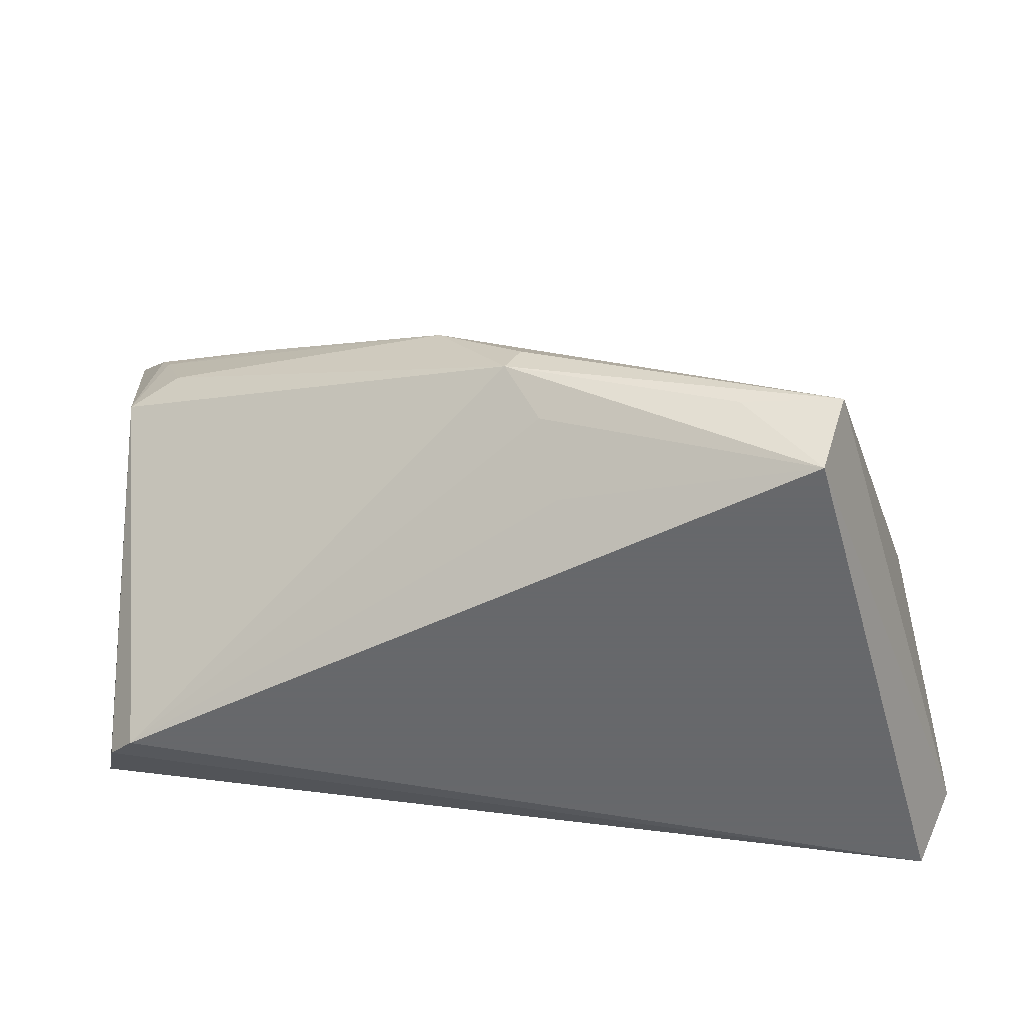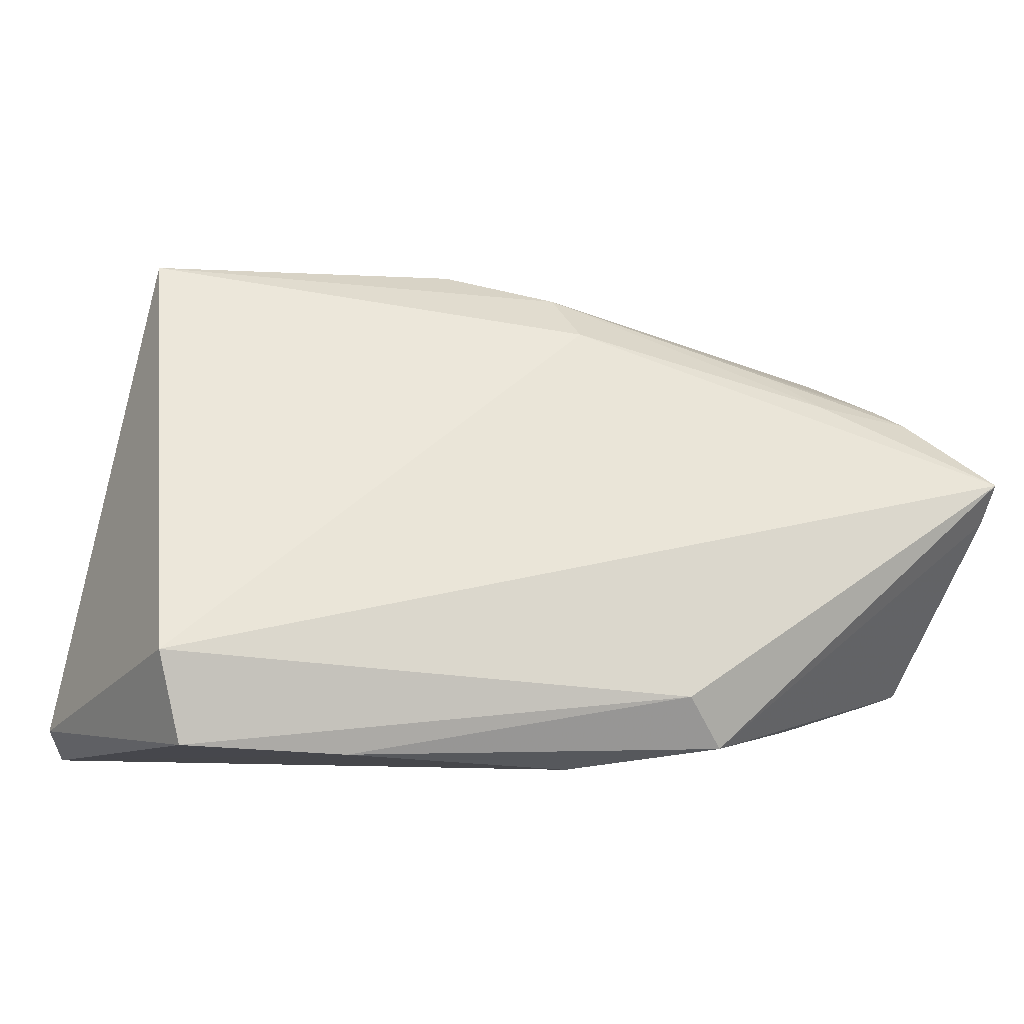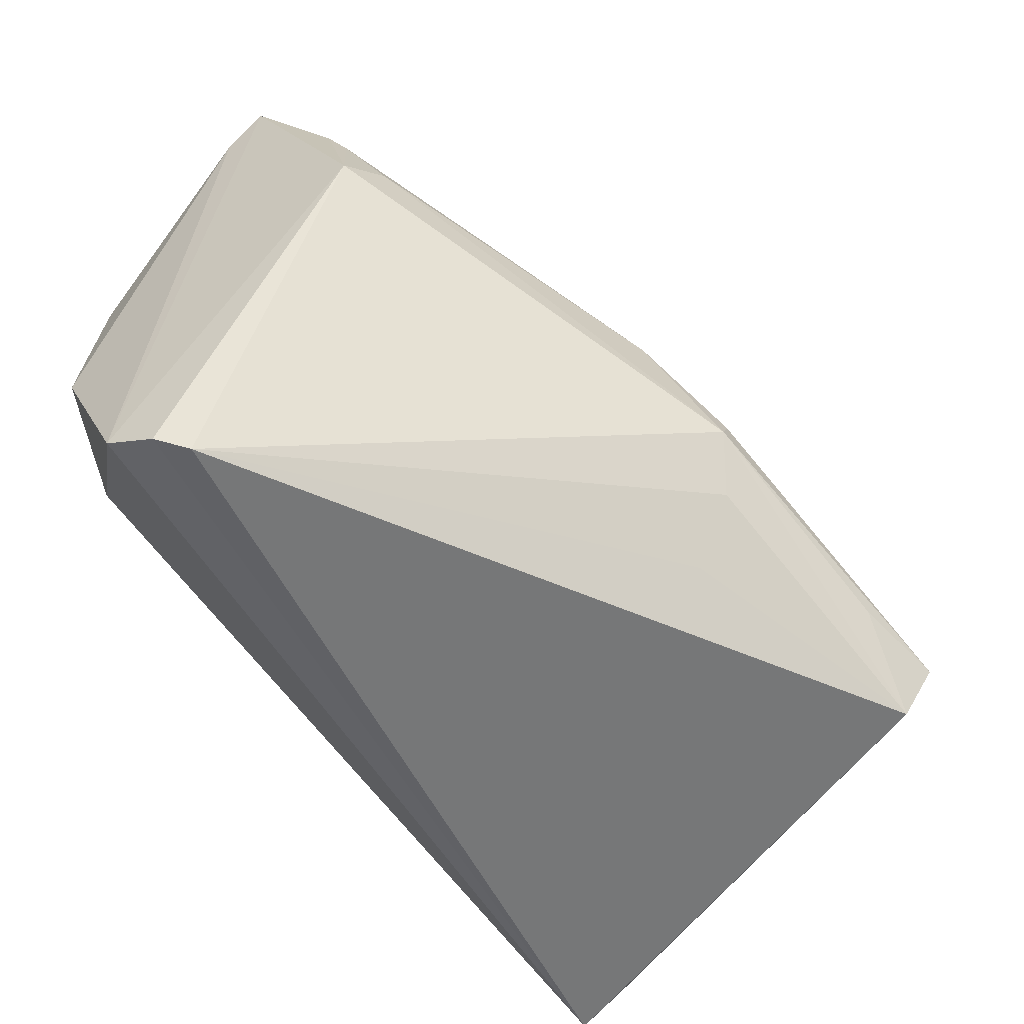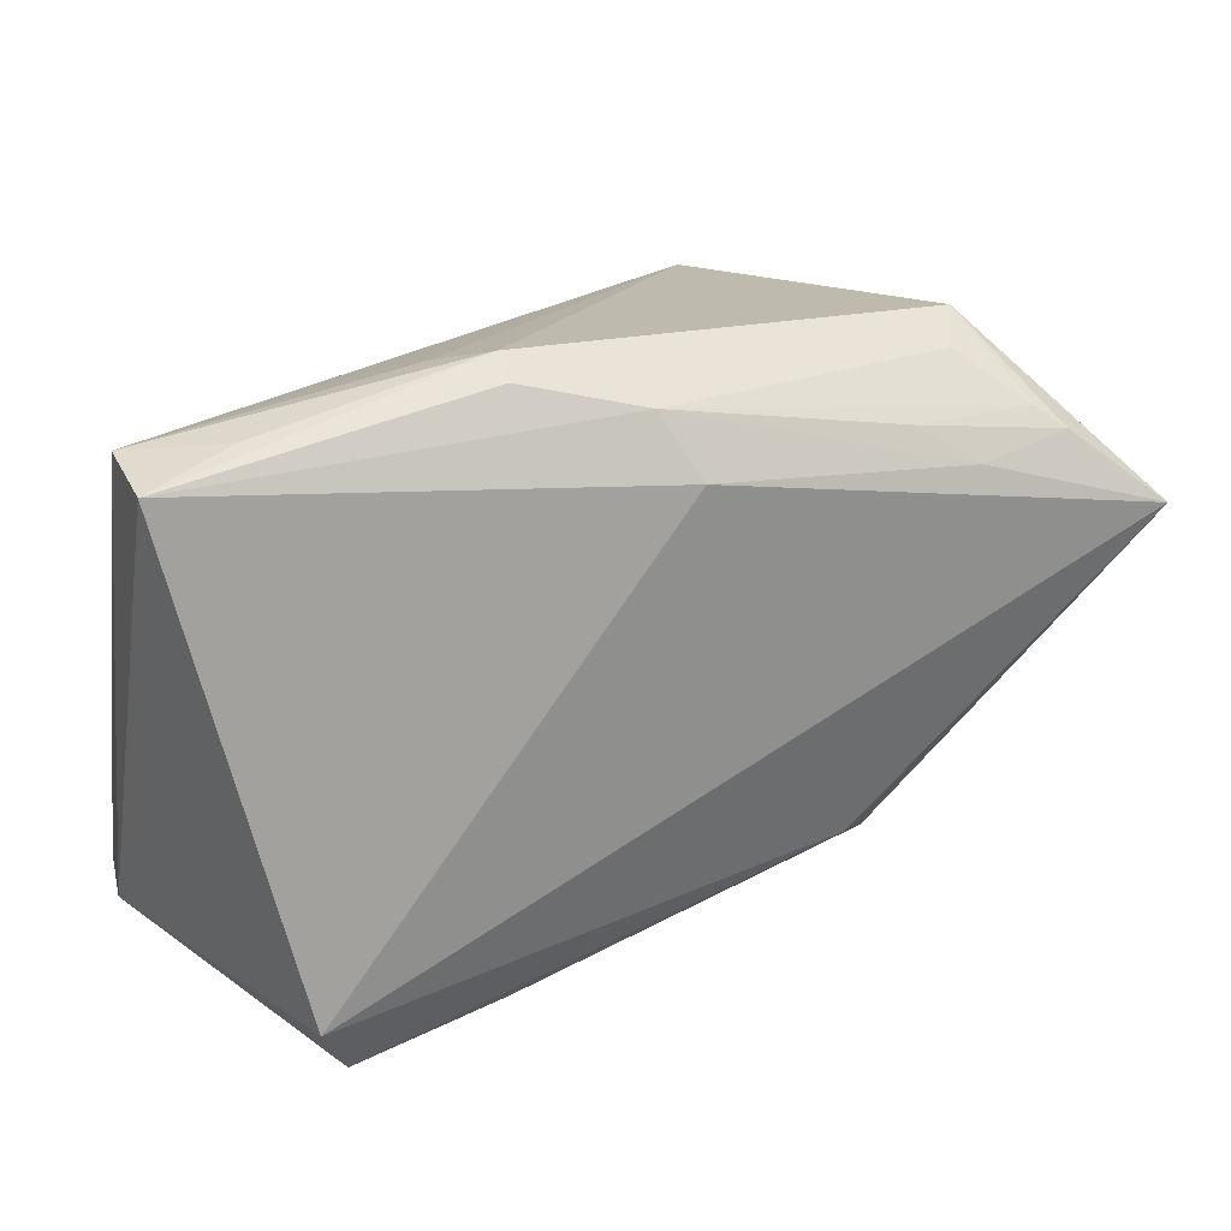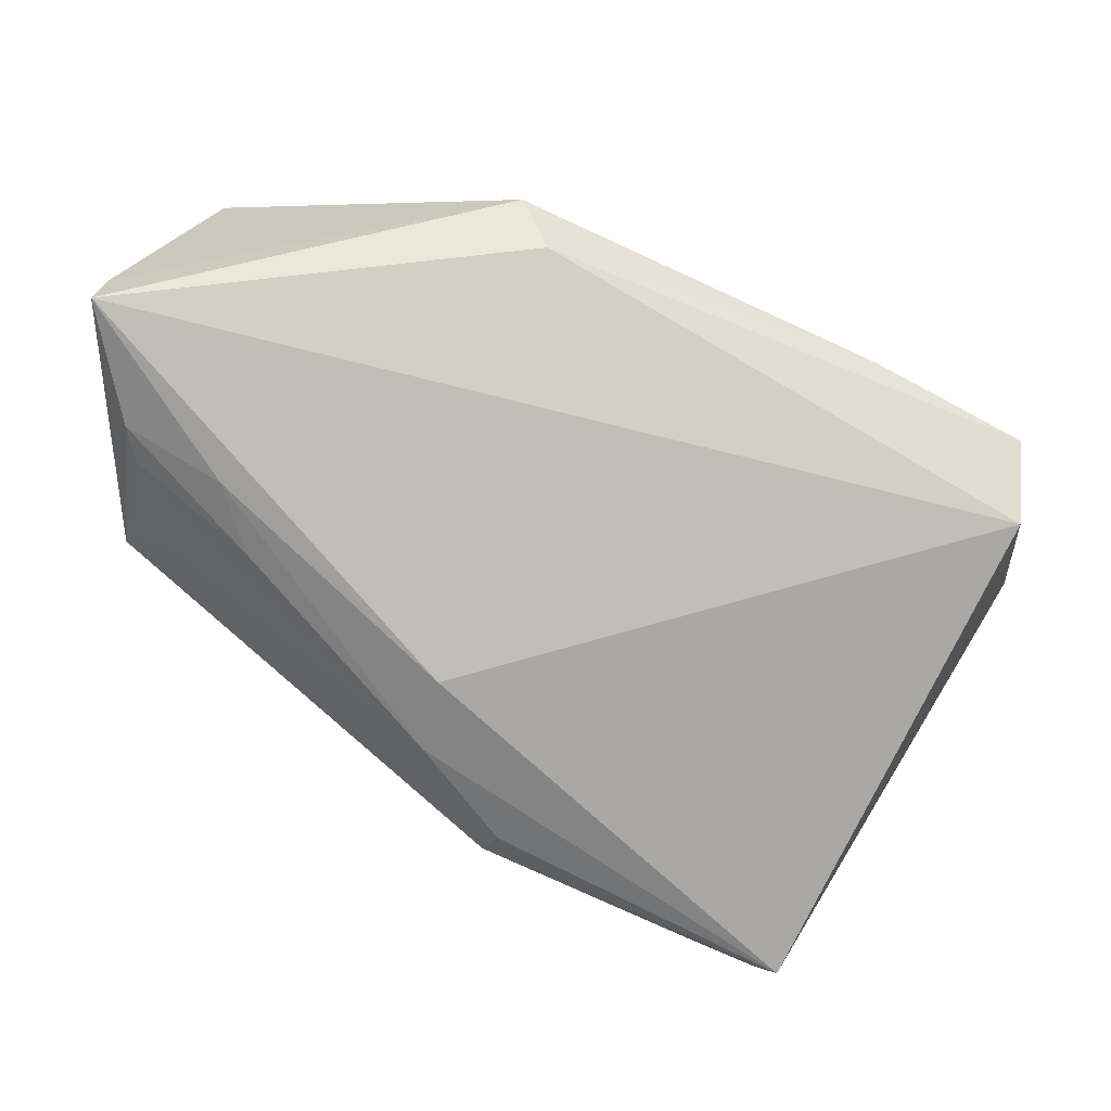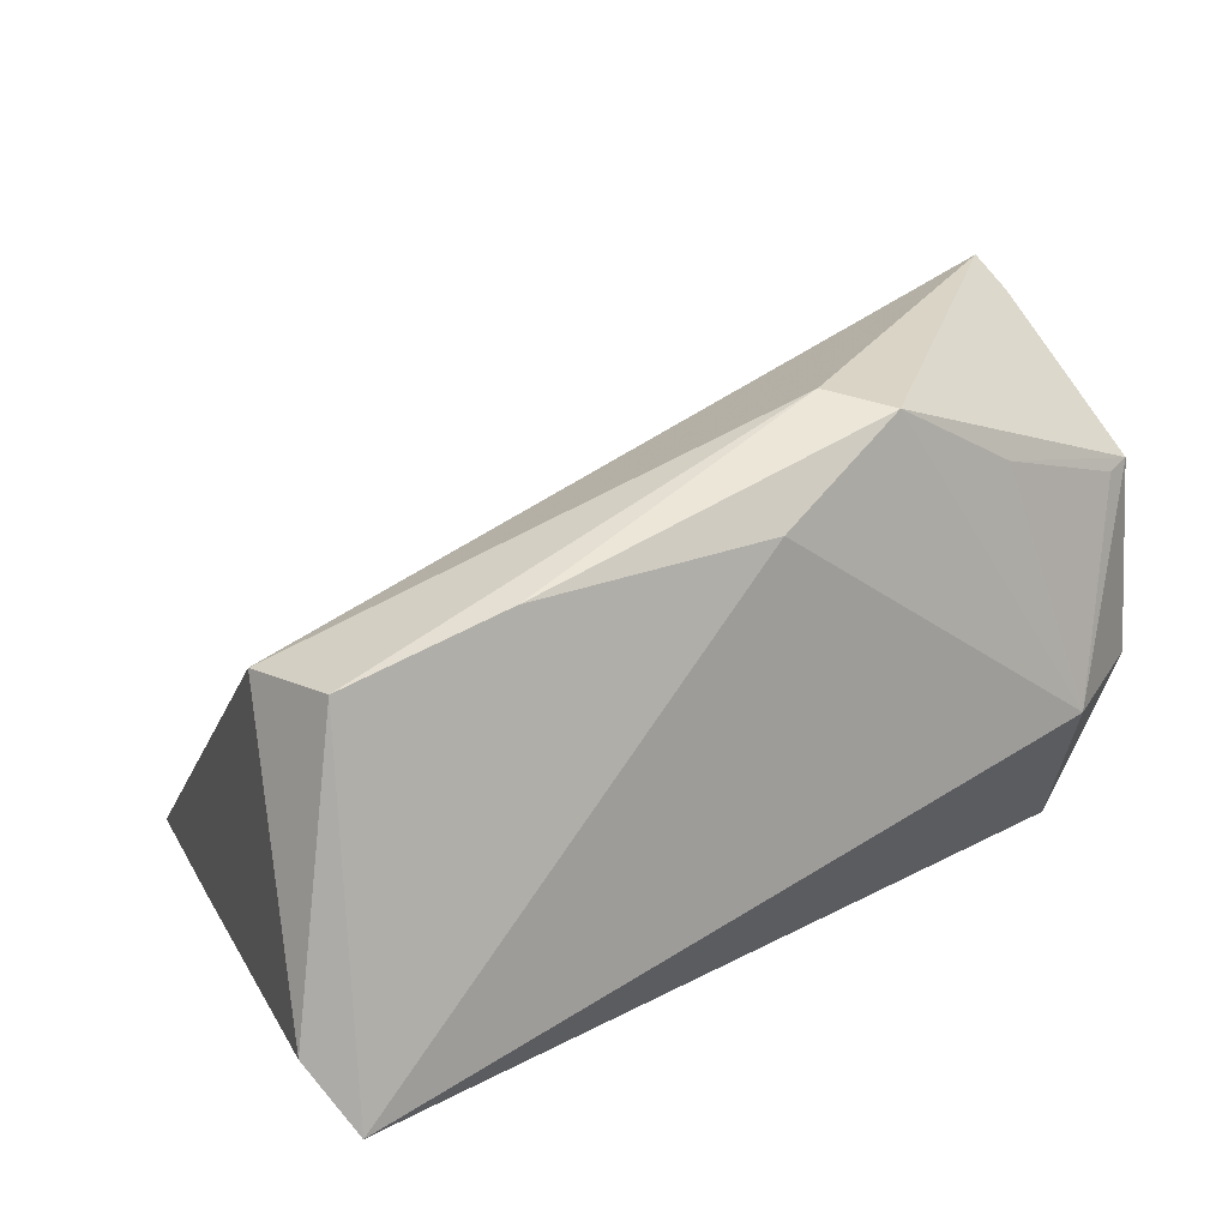
<metadata>
{"format":"obj","ext":"obj","renderer":"f3d","projection":"perspective","resolution":1024,"background":"white","views":[{"elev":-52.3,"azim":4.6,"up":"+Y"},{"elev":-3.3,"azim":149.5,"up":"+Z"},{"elev":-57.0,"azim":-46.9,"up":"+Y"},{"elev":53.9,"azim":134.5,"up":"+Z"},{"elev":62.3,"azim":18.6,"up":"+Y"},{"elev":16.1,"azim":146.8,"up":"+Y"}]}
</metadata>
<code>
v 0.05418 -0.01966 -0.02213
v 0.03182 0.01941 -0.02379
v -0.04167 0.02592 0.01886
v -0.04564 -0.02512 -0.001791
v -0.04753 -0.02147 -0.007873
v 0.02963 -0.01723 0.03717
v -0.0374 -0.003142 -0.02404
v 0.04072 -0.01846 0.03752
v -0.003706 0.01349 0.0281
v 0.05266 0.01392 -0.0116
v -0.03852 0.01635 0.02302
v 0.004197 0.0224 -0.02625
v -0.00625 0.03387 -0.01736
v -0.03146 0.0273 0.019
v 0.05007 -0.02688 -0.02627
v 0.05015 0.01388 -0.02243
v -0.04254 -0.02688 0.001249
v -0.04409 0.02117 -0.01937
v 0.009225 -0.02106 0.02836
v -0.04319 0.02966 0.01688
v -0.04927 -3.989e-05 -0.01741
v -0.02716 0.02497 -0.02231
v -0.04875 0.0405 0.008777
v -0.04401 0.01184 0.02211
v 0.007736 -0.01381 0.03433
v -0.004012 0.006125 0.03332
v -0.01145 0.03235 -0.02372
v -0.04934 0.0371 0.004098
v 0.005952 -0.004223 0.03701
v 0.03768 -0.02688 0.03477
v -0.04716 0.02219 -0.01835
v 0.004157 -0.007768 0.03752
v -0.02758 0.02092 0.02328
f 1 30 15
f 17 15 30
f 17 4 15
f 17 24 4
f 1 15 16
f 16 10 1
f 15 4 5
f 4 24 5
f 24 17 32
f 10 9 8
f 8 30 1
f 1 10 8
f 28 5 23
f 23 5 24
f 23 9 10
f 30 32 25
f 25 32 17
f 24 32 11
f 6 32 30
f 30 8 6
f 6 8 32
f 32 8 29
f 10 16 13
f 13 23 10
f 19 17 30
f 30 25 19
f 19 25 17
f 21 5 28
f 28 31 21
f 2 16 15
f 2 13 16
f 9 23 14
f 20 23 24
f 20 14 23
f 33 14 20
f 26 8 9
f 26 29 8
f 9 14 26
f 26 14 33
f 26 11 32
f 32 29 26
f 12 2 15
f 33 20 3
f 11 26 3
f 3 26 33
f 24 11 3
f 3 20 24
f 15 5 7
f 7 12 15
f 5 21 7
f 7 21 31
f 27 7 22
f 12 7 27
f 22 31 27
f 23 13 27
f 13 2 27
f 2 12 27
f 28 23 27
f 27 31 28
f 18 31 22
f 22 7 18
f 18 7 31

</code>
